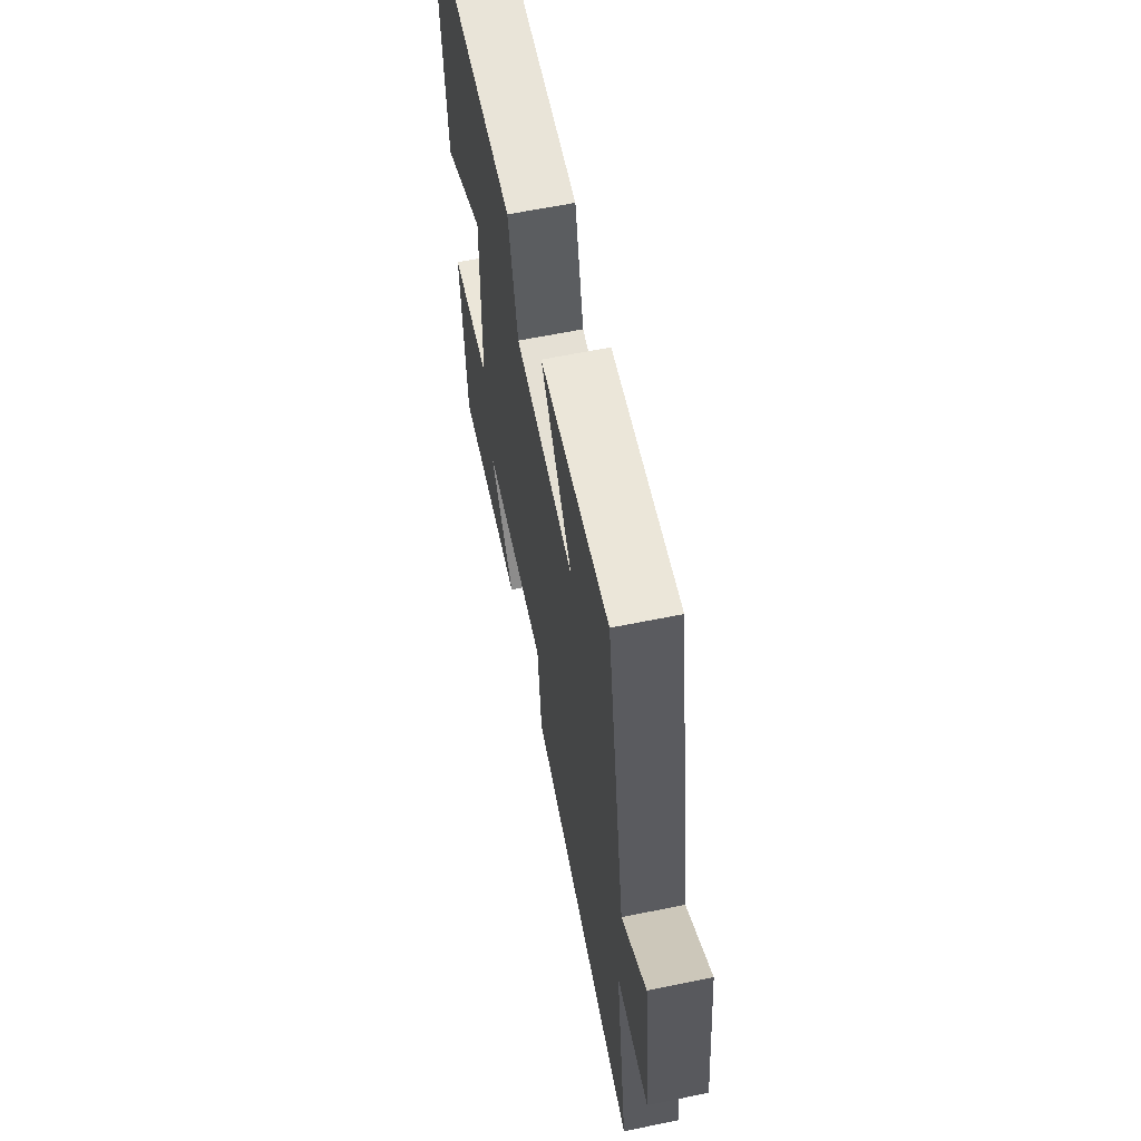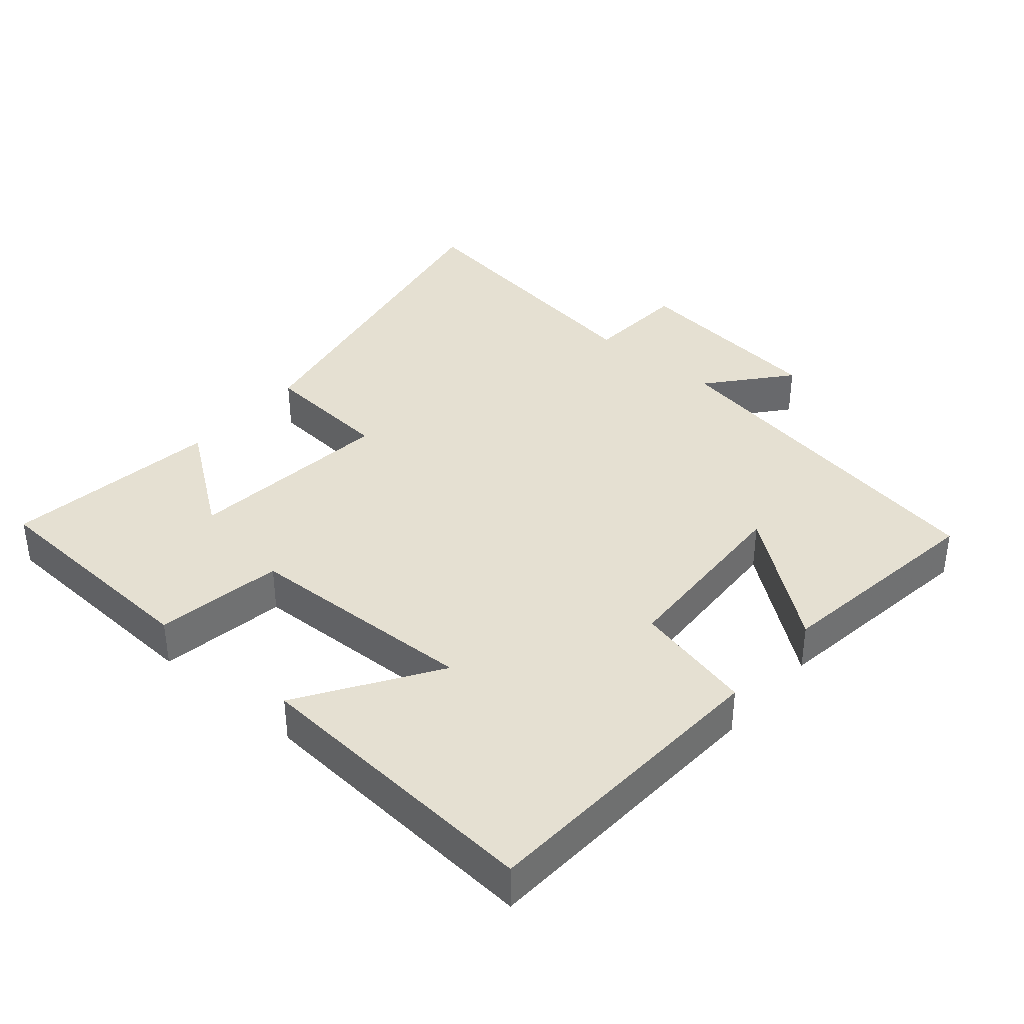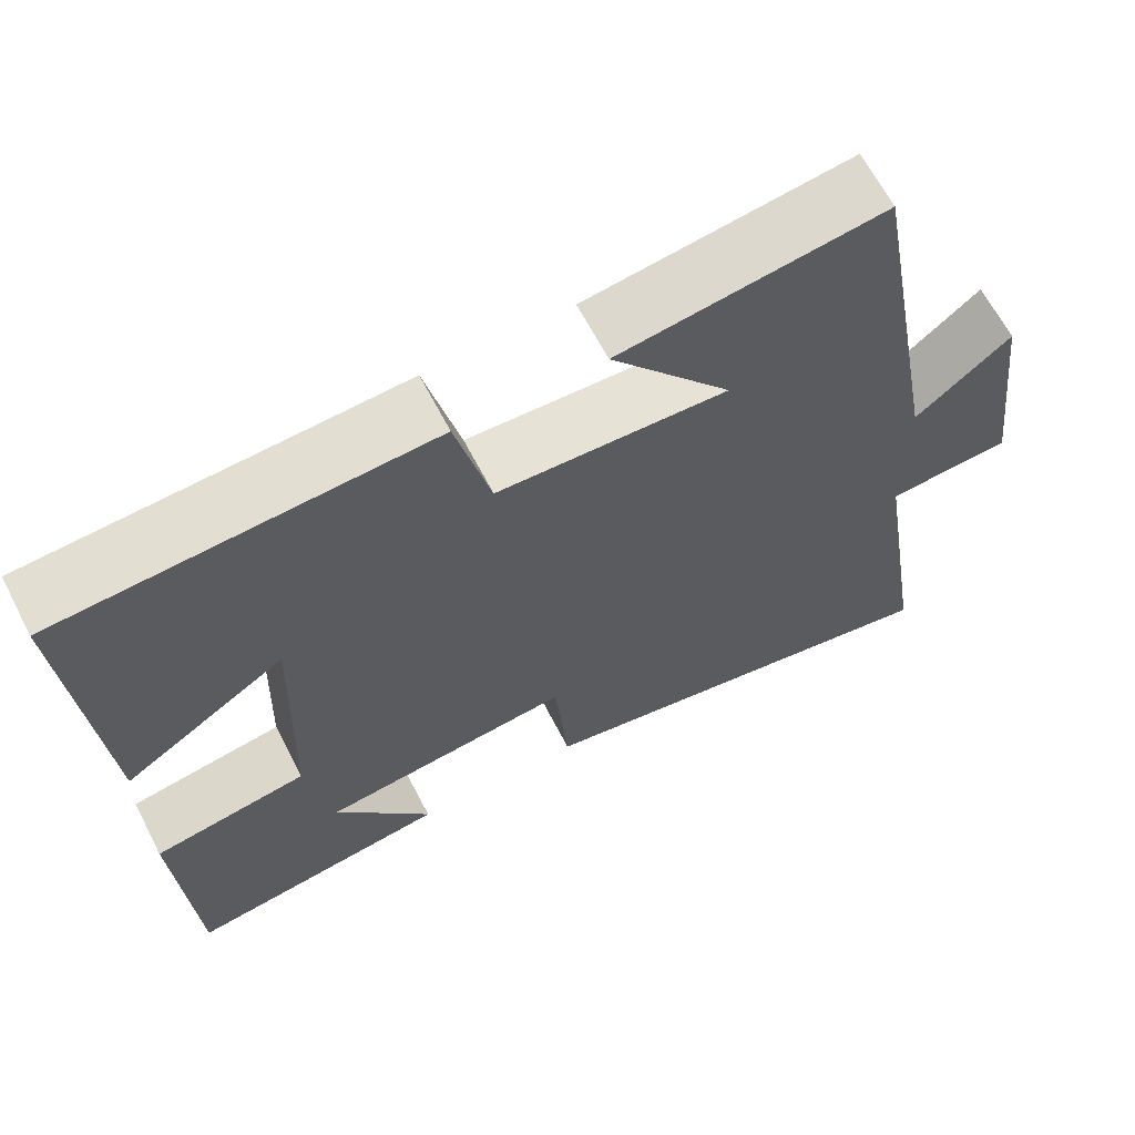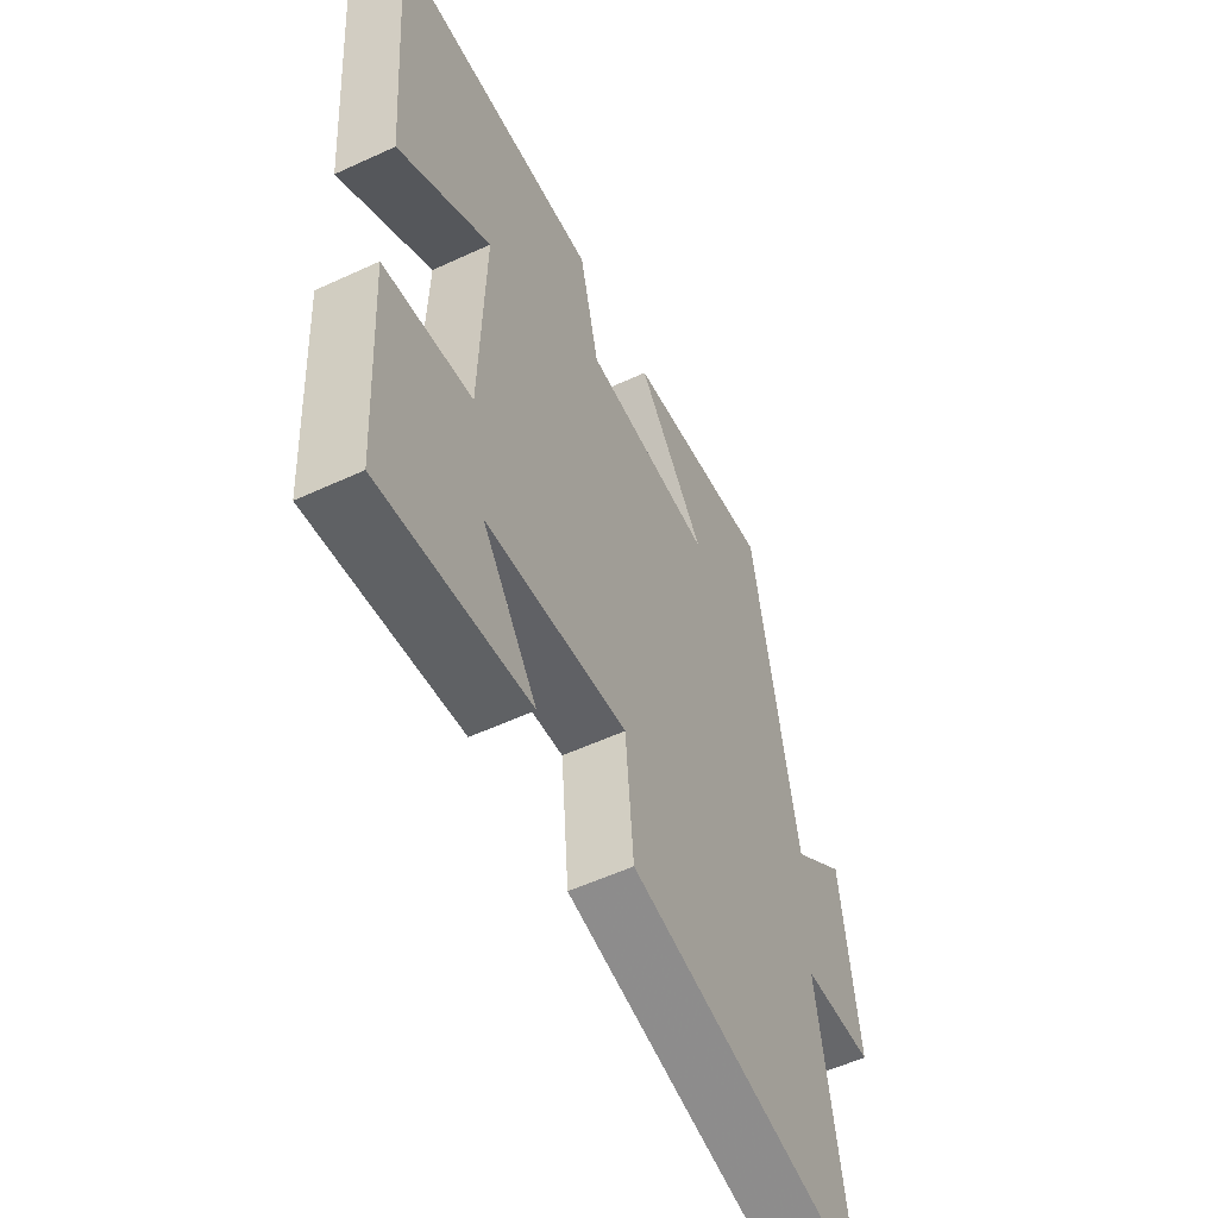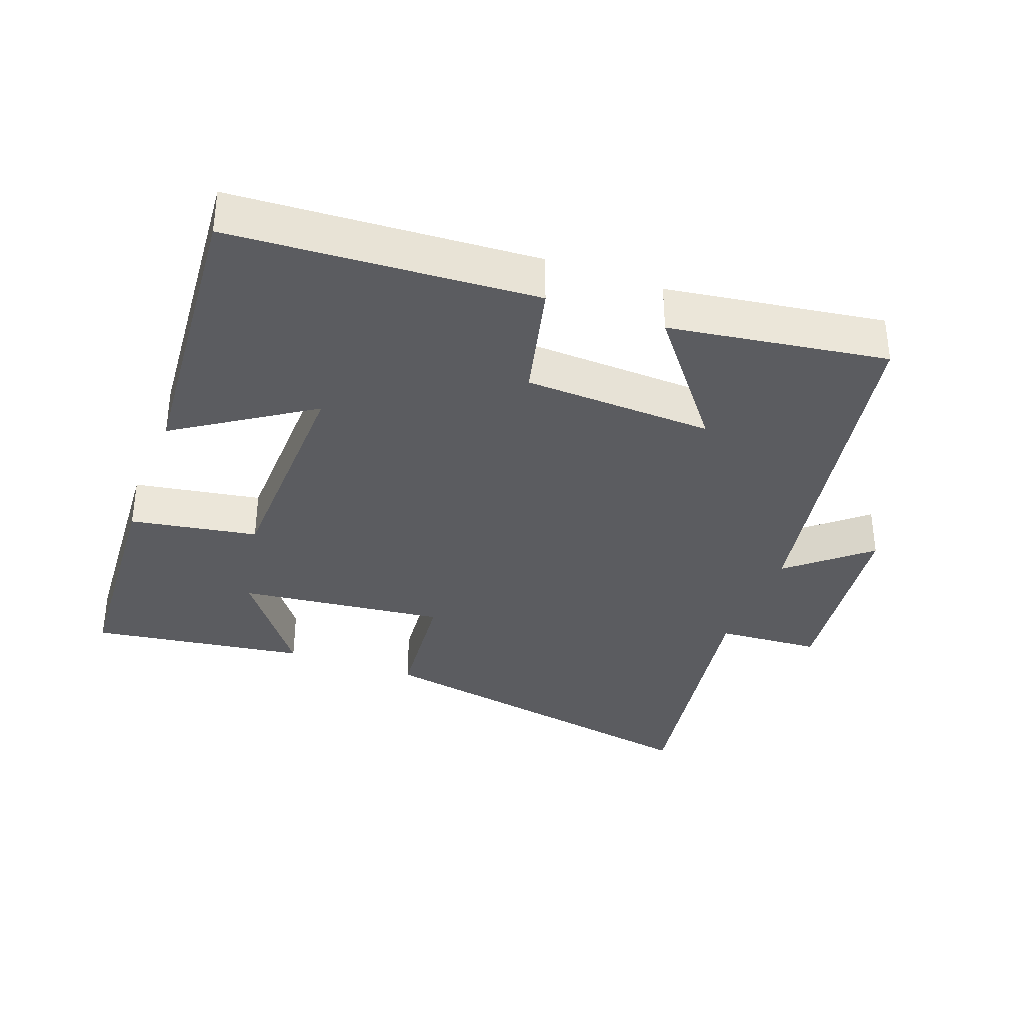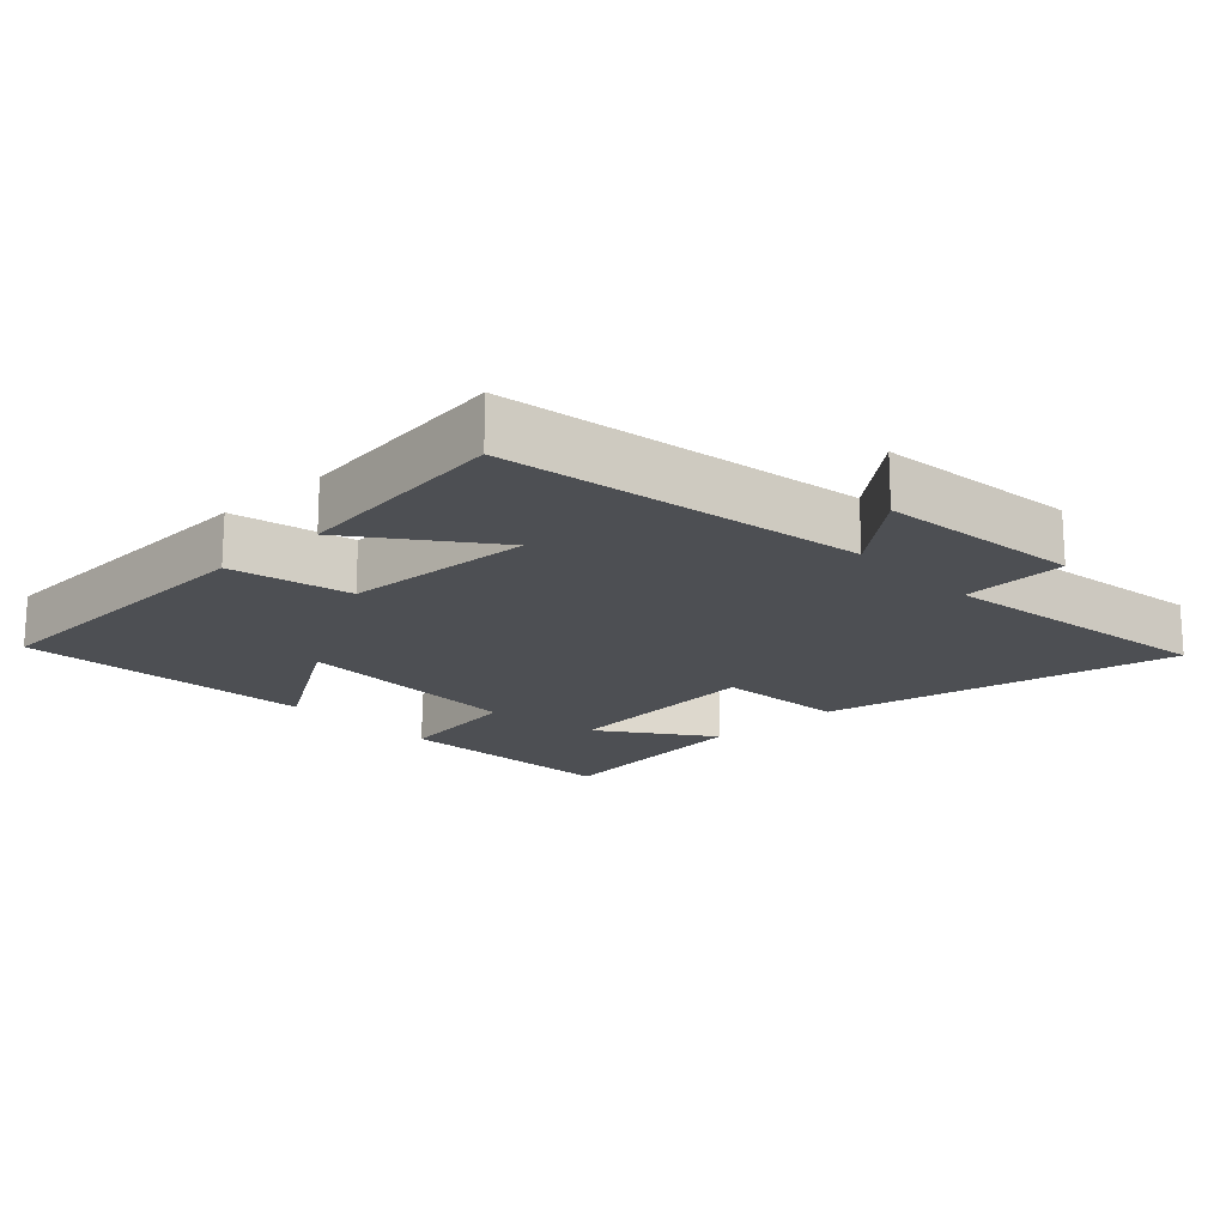
<metadata>
{"format":"obj","ext":"obj","renderer":"f3d","projection":"perspective","resolution":1024,"background":"white","views":[{"elev":63.2,"azim":78.4,"up":"+Z"},{"elev":37.7,"azim":-49.7,"up":"+Y"},{"elev":65.1,"azim":-27.4,"up":"+Z"},{"elev":-55.4,"azim":-64.0,"up":"+Z"},{"elev":-35.2,"azim":-20.2,"up":"+Y"},{"elev":-17.7,"azim":42.9,"up":"+Y"}]}
</metadata>
<code>
v 0.564 0.07 -0.599
v 0.041 0.07 -0.5
v 0.024 0.07 -0.308
v -0.28 0.07 -0.342
v -0.163 0.07 -0.5
v -0.48 0.07 -0.545
v -0.5 0.07 -0.206
v -0.313 0.07 -0.175
v -0.303 0.07 0.167
v -0.5 0.07 0.038
v -0.534 0.07 0.474
v -0.087 0.07 0.5
v -0.045 0.07 0.325
v 0.233 0.07 0.313
v 0.087 0.07 0.5
v 0.407 0.07 0.546
v 0.5 0.07 0.021
v 0.616 0.07 0.119
v 0.652 0.07 -0.177
v 0.5 0.07 -0.187
v 0.564 0 -0.599
v 0.041 0 -0.5
v 0.024 0 -0.308
v -0.28 0 -0.342
v -0.163 0 -0.5
v -0.48 0 -0.545
v -0.5 0 -0.206
v -0.313 0 -0.175
v -0.303 0 0.167
v -0.5 0 0.038
v -0.534 0 0.474
v -0.087 0 0.5
v -0.045 0 0.325
v 0.233 0 0.313
v 0.087 0 0.5
v 0.407 0 0.546
v 0.5 0 0.021
v 0.616 0 0.119
v 0.652 0 -0.177
v 0.5 0 -0.187
f 17 18 19 20
f 16 17 20
f 14 15 16
f 14 16 20
f 13 14 20 1
f 9 10 11 12
f 8 9 12 13
f 6 7 8
f 4 5 6
f 4 6 8 13
f 1 2 3
f 13 1 3
f 3 4 13
f 40 39 38 37
f 40 37 36
f 36 35 34
f 40 36 34
f 21 40 34 33
f 32 31 30 29
f 33 32 29 28
f 28 27 26
f 26 25 24
f 33 28 26 24
f 23 22 21
f 23 21 33
f 33 24 23
f 1 21 22 2
f 2 22 23 3
f 3 23 24 4
f 4 24 25 5
f 5 25 26 6
f 6 26 27 7
f 7 27 28 8
f 8 28 29 9
f 9 29 30 10
f 10 30 31 11
f 11 31 32 12
f 12 32 33 13
f 13 33 34 14
f 14 34 35 15
f 15 35 36 16
f 16 36 37 17
f 17 37 38 18
f 18 38 39 19
f 19 39 40 20
f 20 40 21 1

</code>
